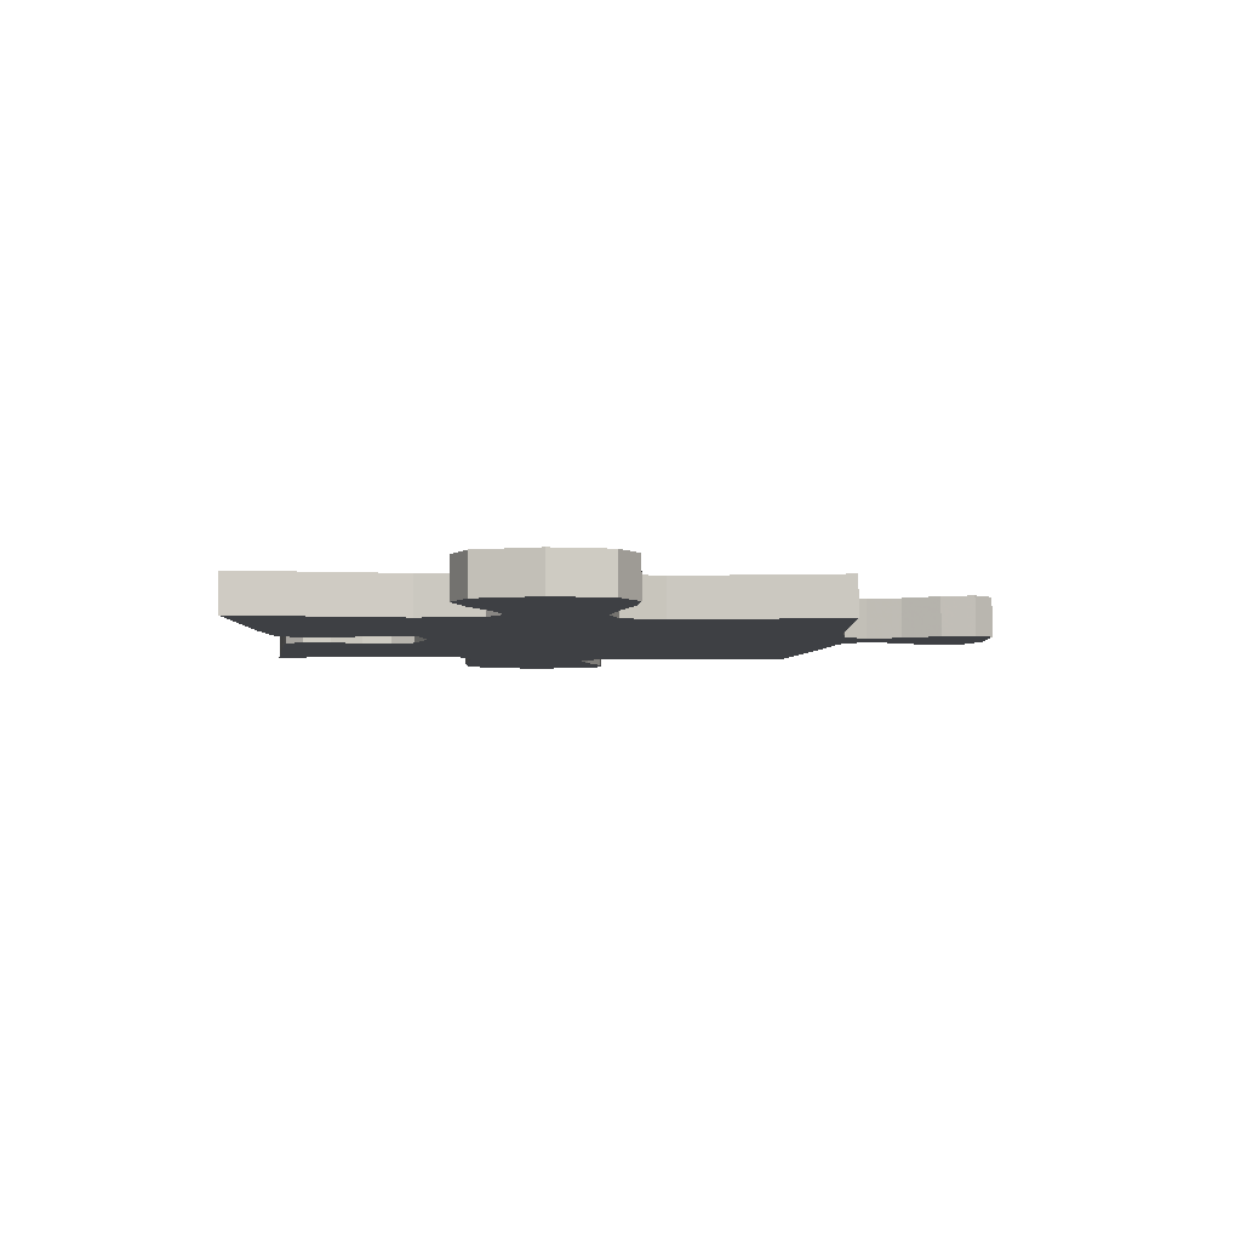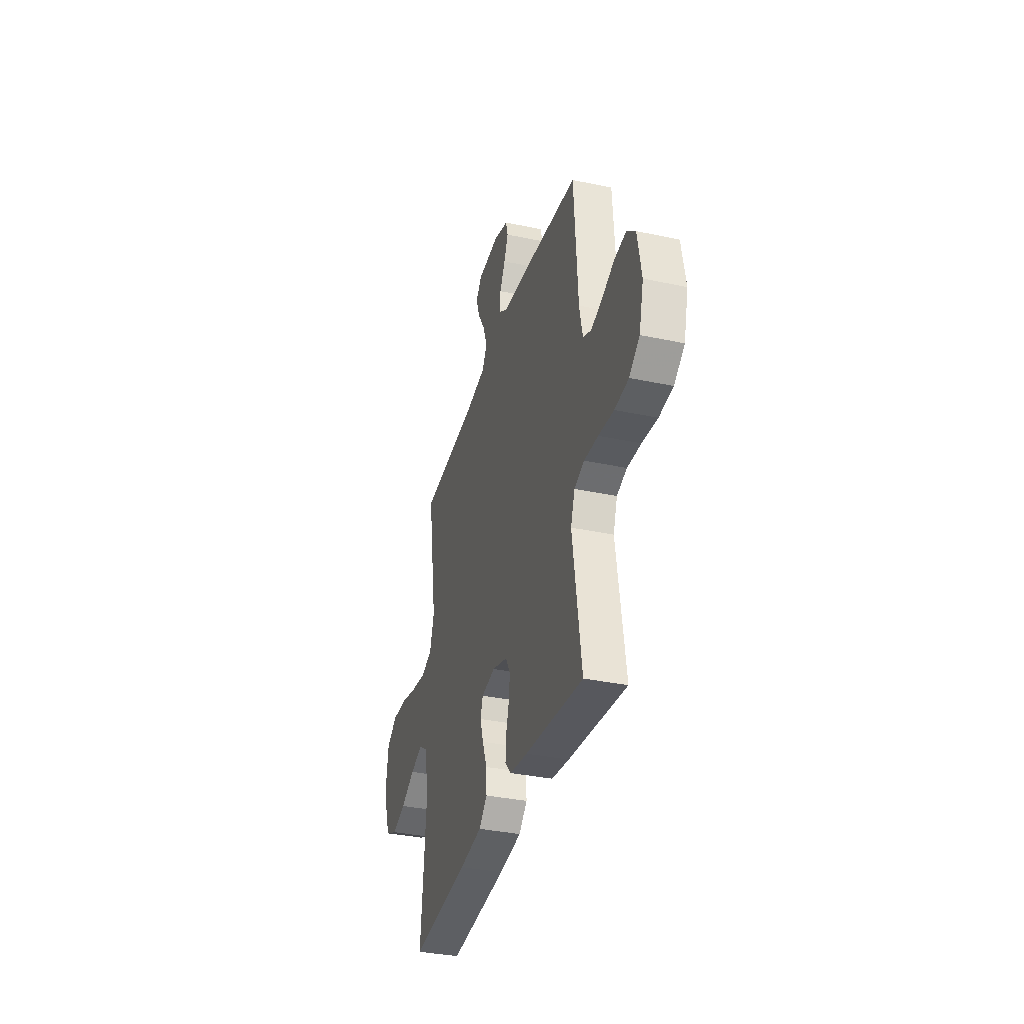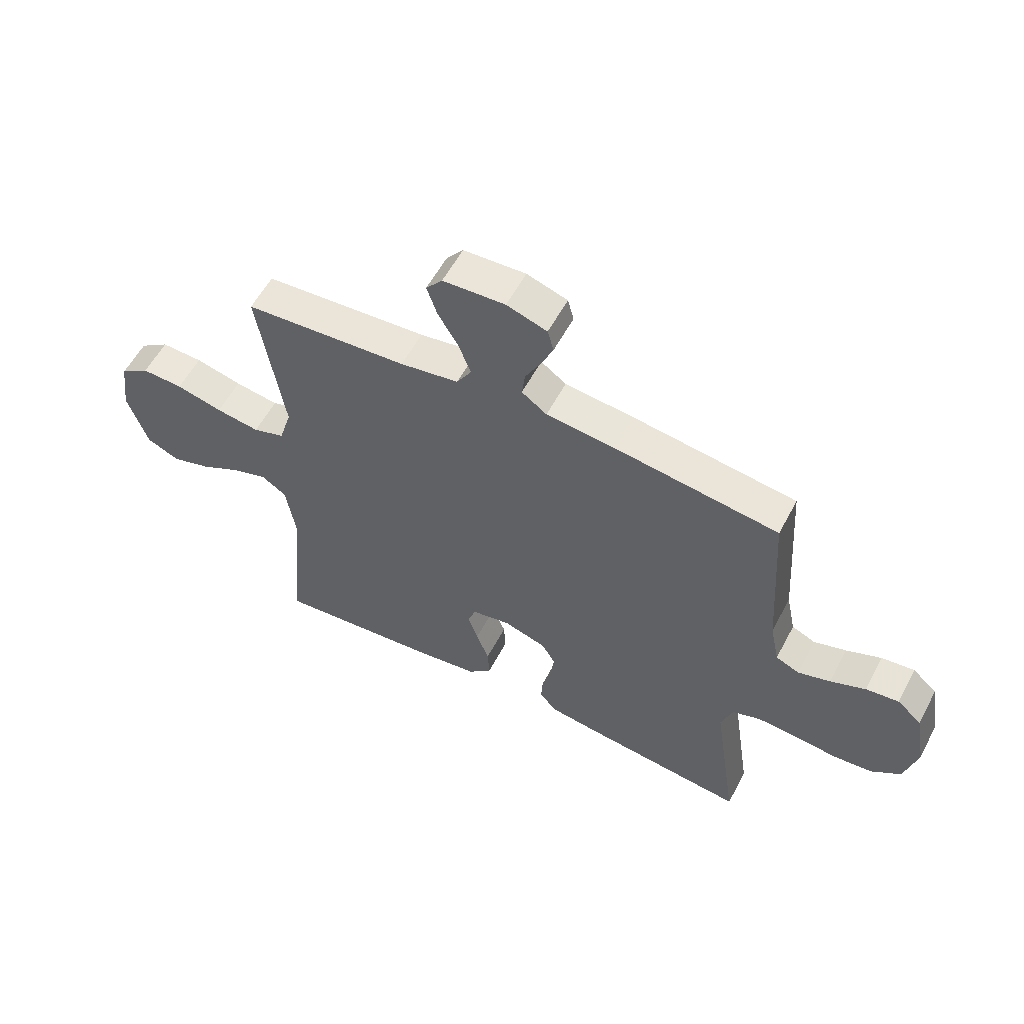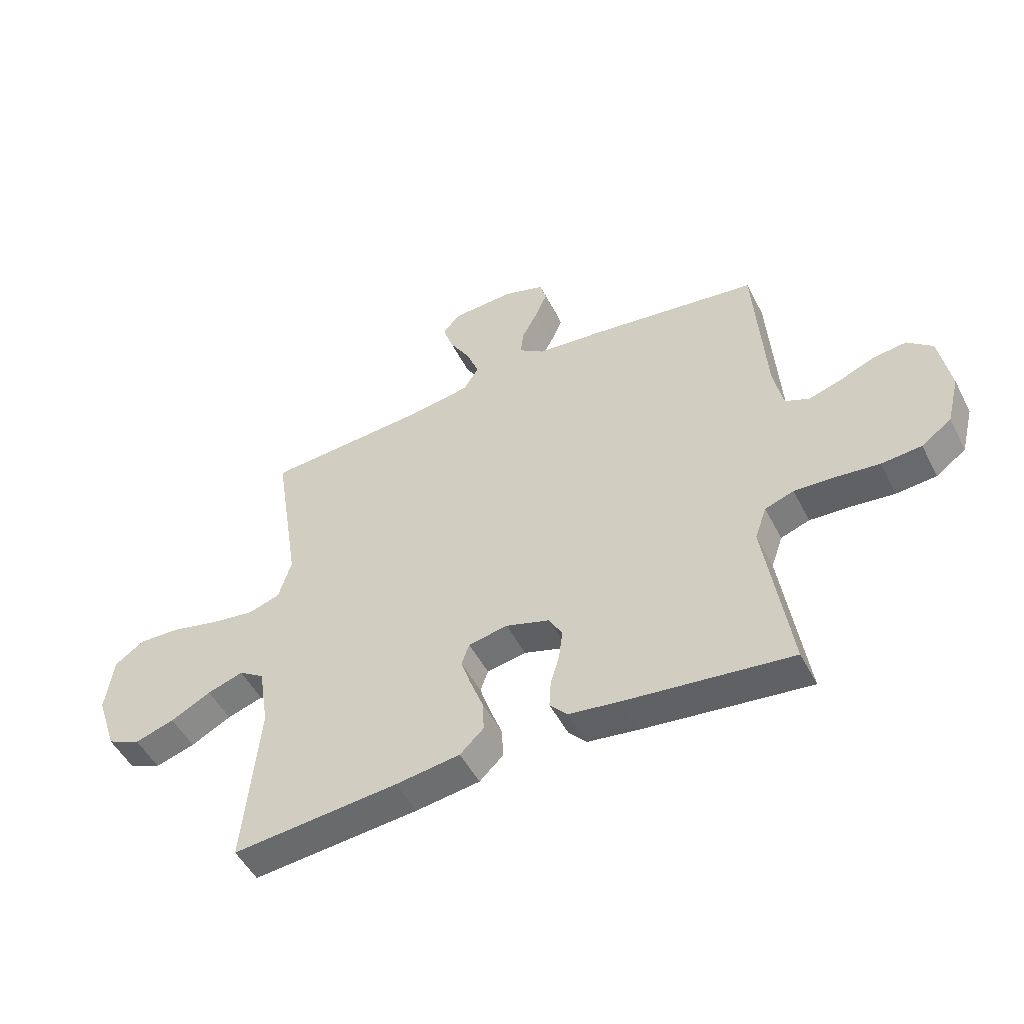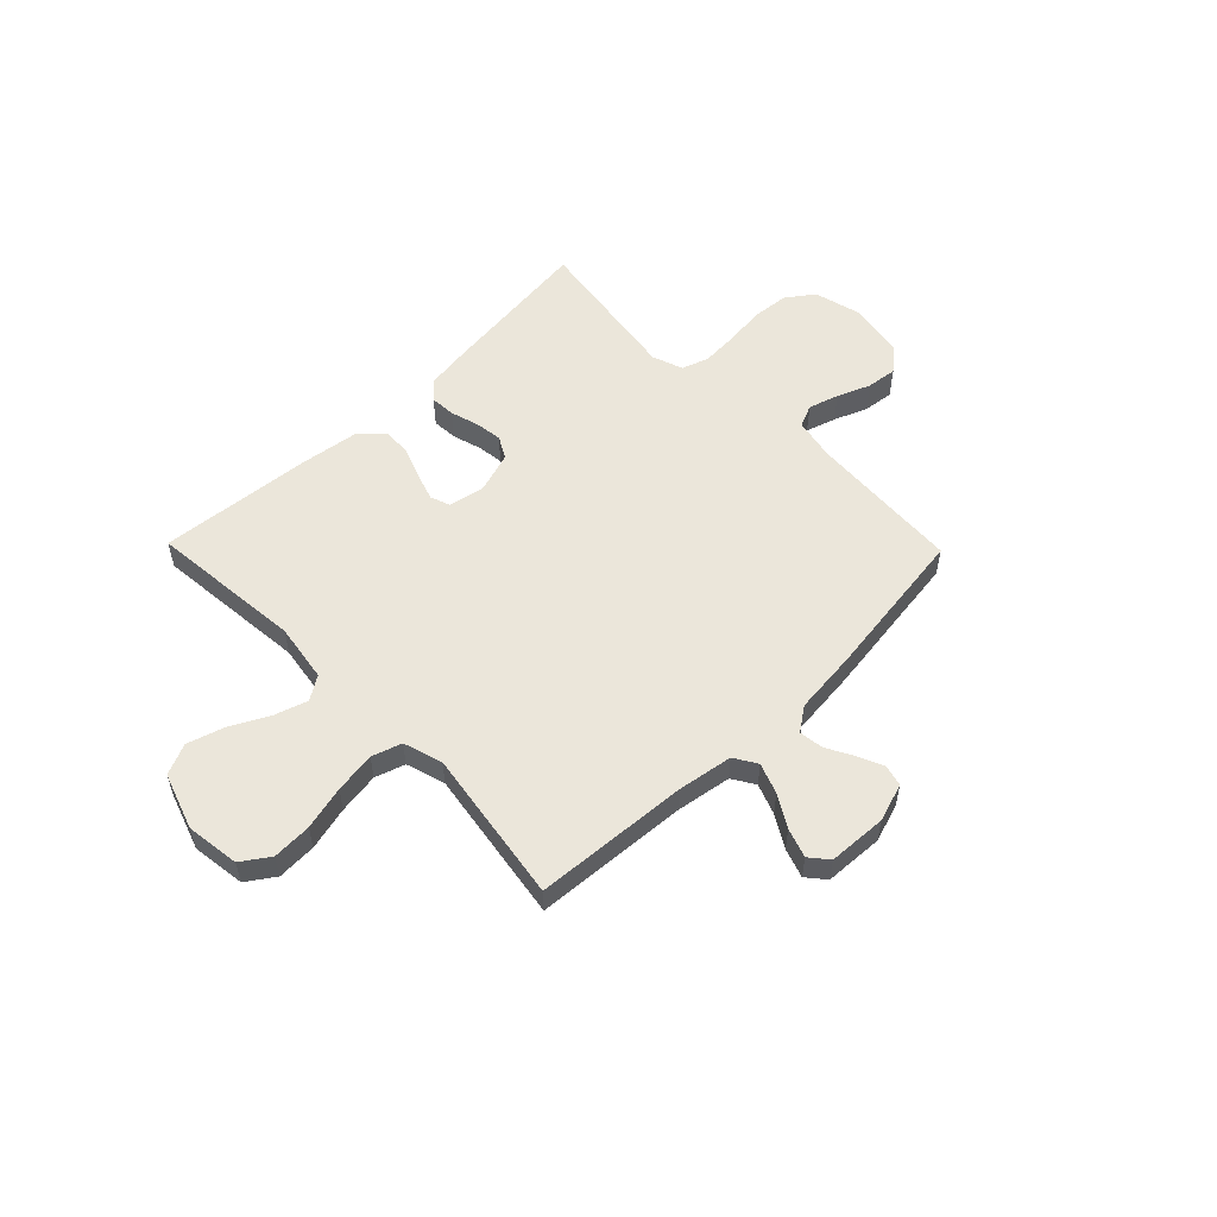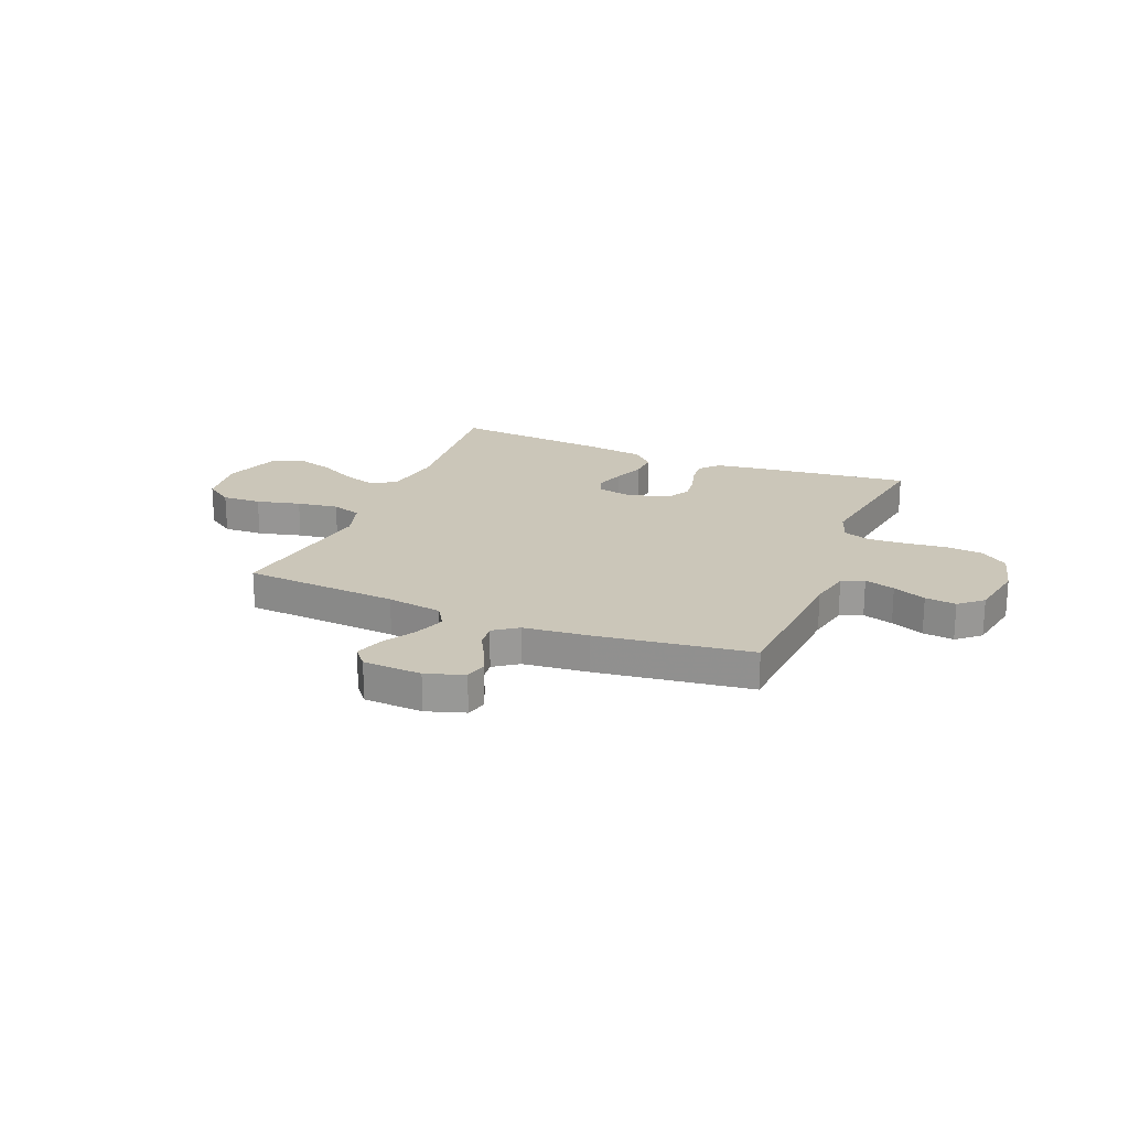
<metadata>
{"format":"obj","ext":"obj","renderer":"f3d","projection":"perspective","resolution":1024,"background":"white","views":[{"elev":-4.7,"azim":-93.0,"up":"+Y"},{"elev":-35.2,"azim":74.2,"up":"+Z"},{"elev":57.1,"azim":27.7,"up":"+Z"},{"elev":-50.3,"azim":26.6,"up":"+Z"},{"elev":54.9,"azim":-44.3,"up":"+Y"},{"elev":20.9,"azim":22.3,"up":"+Y"}]}
</metadata>
<code>
v 0.5 0.07 0.5
v 0.52 0.07 0.2
v 0.537 0.07 0.119
v 0.58 0.07 0.1
v 0.639 0.07 0.118
v 0.703 0.07 0.144
v 0.763 0.07 0.151
v 0.808 0.07 0.112
v 0.828 0.07 0
v 0.805 0.07 -0.09
v 0.751 0.07 -0.129
v 0.679 0.07 -0.135
v 0.6 0.07 -0.126
v 0.528 0.07 -0.122
v 0.476 0.07 -0.14
v 0.455 0.07 -0.2
v 0.5 0.07 -0.5
v 0.2 0.07 -0.465
v 0.109 0.07 -0.452
v 0.077 0.07 -0.417
v 0.08 0.07 -0.368
v 0.096 0.07 -0.313
v 0.103 0.07 -0.26
v 0.079 0.07 -0.217
v 0 0.07 -0.192
v -0.071 0.07 -0.205
v -0.085 0.07 -0.244
v -0.067 0.07 -0.299
v -0.044 0.07 -0.36
v -0.041 0.07 -0.416
v -0.084 0.07 -0.457
v -0.2 0.07 -0.473
v -0.5 0.07 -0.5
v -0.472 0.07 -0.2
v -0.49 0.07 -0.086
v -0.536 0.07 -0.056
v -0.601 0.07 -0.077
v -0.674 0.07 -0.115
v -0.746 0.07 -0.137
v -0.806 0.07 -0.11
v -0.843 0.07 0
v -0.829 0.07 0.104
v -0.775 0.07 0.141
v -0.699 0.07 0.138
v -0.614 0.07 0.117
v -0.534 0.07 0.105
v -0.476 0.07 0.124
v -0.453 0.07 0.2
v -0.5 0.07 0.5
v -0.2 0.07 0.521
v -0.093 0.07 0.538
v -0.066 0.07 0.582
v -0.088 0.07 0.641
v -0.125 0.07 0.703
v -0.144 0.07 0.759
v -0.114 0.07 0.795
v 0 0.07 0.801
v 0.074 0.07 0.777
v 0.085 0.07 0.736
v 0.063 0.07 0.686
v 0.035 0.07 0.634
v 0.029 0.07 0.587
v 0.075 0.07 0.554
v 0.2 0.07 0.541
v 0.5 0 0.5
v 0.52 0 0.2
v 0.537 0 0.119
v 0.58 0 0.1
v 0.639 0 0.118
v 0.703 0 0.144
v 0.763 0 0.151
v 0.808 0 0.112
v 0.828 0 0
v 0.805 0 -0.09
v 0.751 0 -0.129
v 0.679 0 -0.135
v 0.6 0 -0.126
v 0.528 0 -0.122
v 0.476 0 -0.14
v 0.455 0 -0.2
v 0.5 0 -0.5
v 0.2 0 -0.465
v 0.109 0 -0.452
v 0.077 0 -0.417
v 0.08 0 -0.368
v 0.096 0 -0.313
v 0.103 0 -0.26
v 0.079 0 -0.217
v 0 0 -0.192
v -0.071 0 -0.205
v -0.085 0 -0.244
v -0.067 0 -0.299
v -0.044 0 -0.36
v -0.041 0 -0.416
v -0.084 0 -0.457
v -0.2 0 -0.473
v -0.5 0 -0.5
v -0.472 0 -0.2
v -0.49 0 -0.086
v -0.536 0 -0.056
v -0.601 0 -0.077
v -0.674 0 -0.115
v -0.746 0 -0.137
v -0.806 0 -0.11
v -0.843 0 0
v -0.829 0 0.104
v -0.775 0 0.141
v -0.699 0 0.138
v -0.614 0 0.117
v -0.534 0 0.105
v -0.476 0 0.124
v -0.453 0 0.2
v -0.5 0 0.5
v -0.2 0 0.521
v -0.093 0 0.538
v -0.066 0 0.582
v -0.088 0 0.641
v -0.125 0 0.703
v -0.144 0 0.759
v -0.114 0 0.795
v 0 0 0.801
v 0.074 0 0.777
v 0.085 0 0.736
v 0.063 0 0.686
v 0.035 0 0.634
v 0.029 0 0.587
v 0.075 0 0.554
v 0.2 0 0.541
f 63 64 1 2
f 62 63 2 3
f 58 59 60 61
f 56 57 58 61
f 56 61 62
f 53 54 55 56
f 52 53 56 62
f 51 52 62 3
f 48 49 50
f 47 48 50 51
f 42 43 44 45
f 42 45 46
f 41 42 46
f 40 41 46 47
f 37 38 39 40
f 36 37 40 47
f 31 32 33 34
f 31 34 35
f 28 29 30 31
f 27 28 31 35
f 26 27 35 36
f 19 20 21 22
f 19 22 23
f 16 17 18 19
f 15 16 19 23
f 14 15 23 24
f 10 11 12 13
f 10 13 14
f 9 10 14
f 5 6 7 8
f 4 5 8 9
f 36 47 51 3
f 25 26 36 3
f 4 9 14 24
f 3 4 24 25
f 66 65 128 127
f 67 66 127 126
f 125 124 123 122
f 125 122 121 120
f 126 125 120
f 120 119 118 117
f 126 120 117 116
f 67 126 116 115
f 114 113 112
f 115 114 112 111
f 109 108 107 106
f 110 109 106
f 110 106 105
f 111 110 105 104
f 104 103 102 101
f 111 104 101 100
f 98 97 96 95
f 99 98 95
f 95 94 93 92
f 99 95 92 91
f 100 99 91 90
f 86 85 84 83
f 87 86 83
f 83 82 81 80
f 87 83 80 79
f 88 87 79 78
f 77 76 75 74
f 78 77 74
f 78 74 73
f 72 71 70 69
f 73 72 69 68
f 67 115 111 100
f 67 100 90 89
f 88 78 73 68
f 89 88 68 67
f 1 65 66 2
f 2 66 67 3
f 3 67 68 4
f 4 68 69 5
f 5 69 70 6
f 6 70 71 7
f 7 71 72 8
f 8 72 73 9
f 9 73 74 10
f 10 74 75 11
f 11 75 76 12
f 12 76 77 13
f 13 77 78 14
f 14 78 79 15
f 15 79 80 16
f 16 80 81 17
f 17 81 82 18
f 18 82 83 19
f 19 83 84 20
f 20 84 85 21
f 21 85 86 22
f 22 86 87 23
f 23 87 88 24
f 24 88 89 25
f 25 89 90 26
f 26 90 91 27
f 27 91 92 28
f 28 92 93 29
f 29 93 94 30
f 30 94 95 31
f 31 95 96 32
f 32 96 97 33
f 33 97 98 34
f 34 98 99 35
f 35 99 100 36
f 36 100 101 37
f 37 101 102 38
f 38 102 103 39
f 39 103 104 40
f 40 104 105 41
f 41 105 106 42
f 42 106 107 43
f 43 107 108 44
f 44 108 109 45
f 45 109 110 46
f 46 110 111 47
f 47 111 112 48
f 48 112 113 49
f 49 113 114 50
f 50 114 115 51
f 51 115 116 52
f 52 116 117 53
f 53 117 118 54
f 54 118 119 55
f 55 119 120 56
f 56 120 121 57
f 57 121 122 58
f 58 122 123 59
f 59 123 124 60
f 60 124 125 61
f 61 125 126 62
f 62 126 127 63
f 63 127 128 64
f 64 128 65 1

</code>
